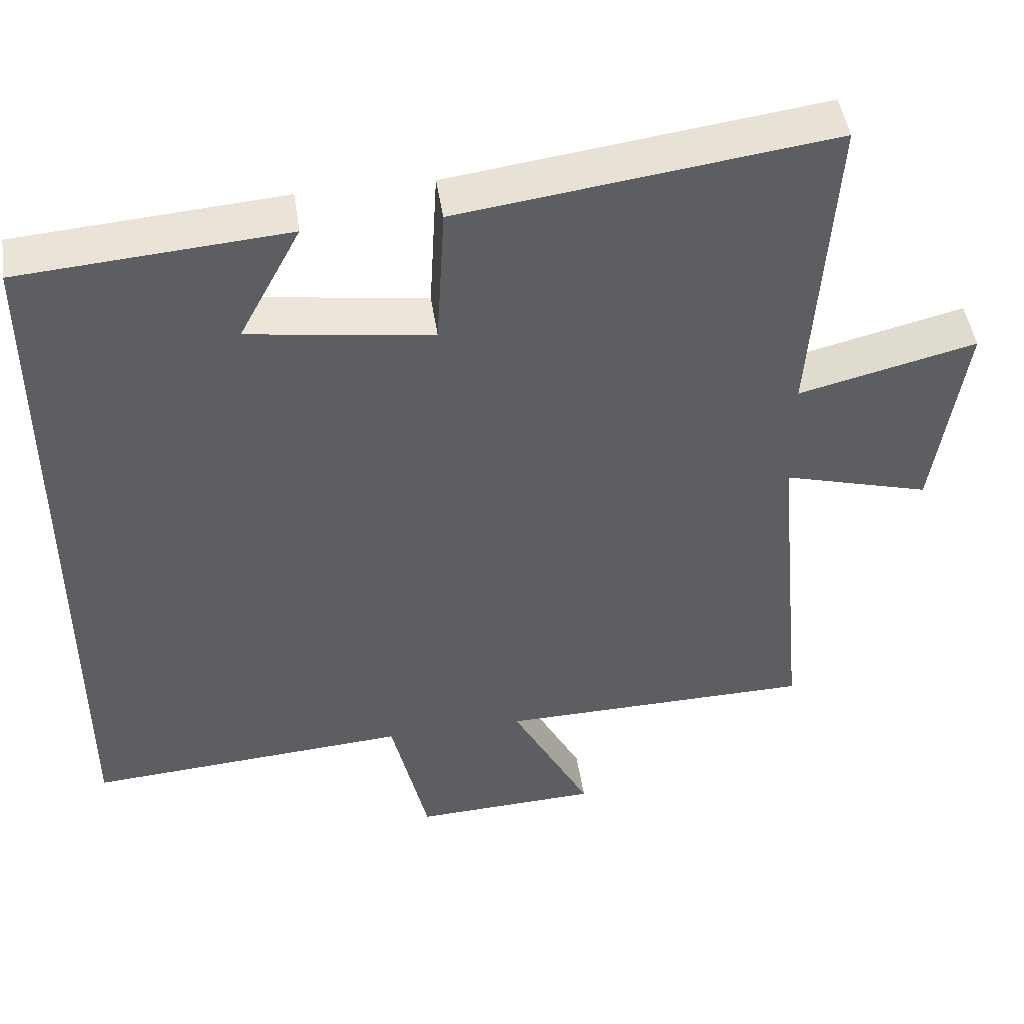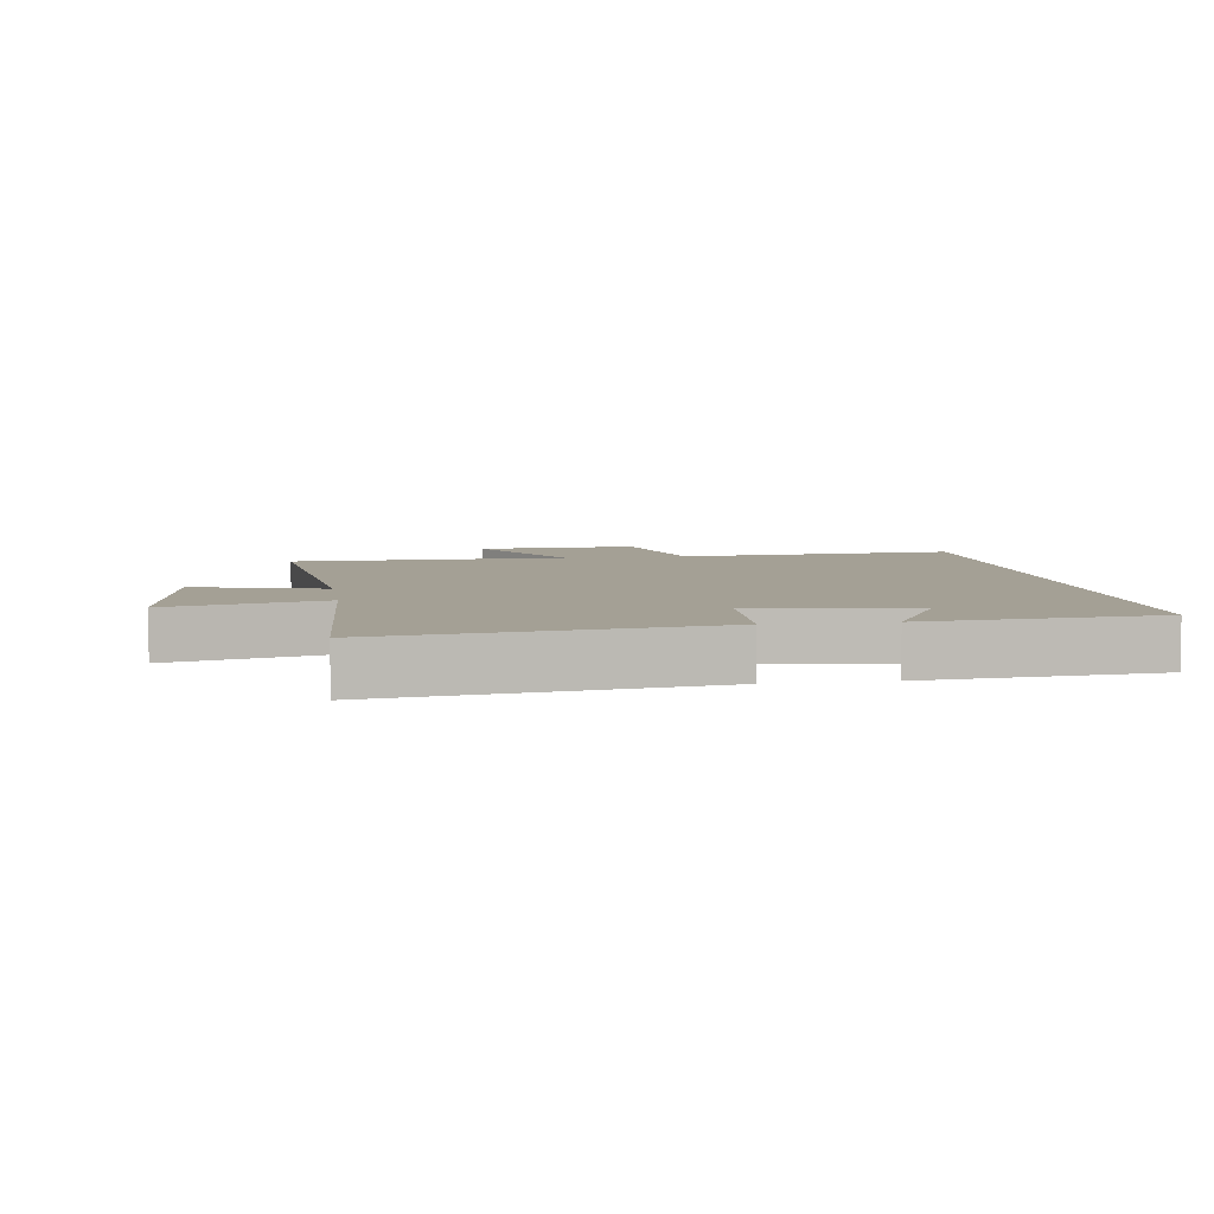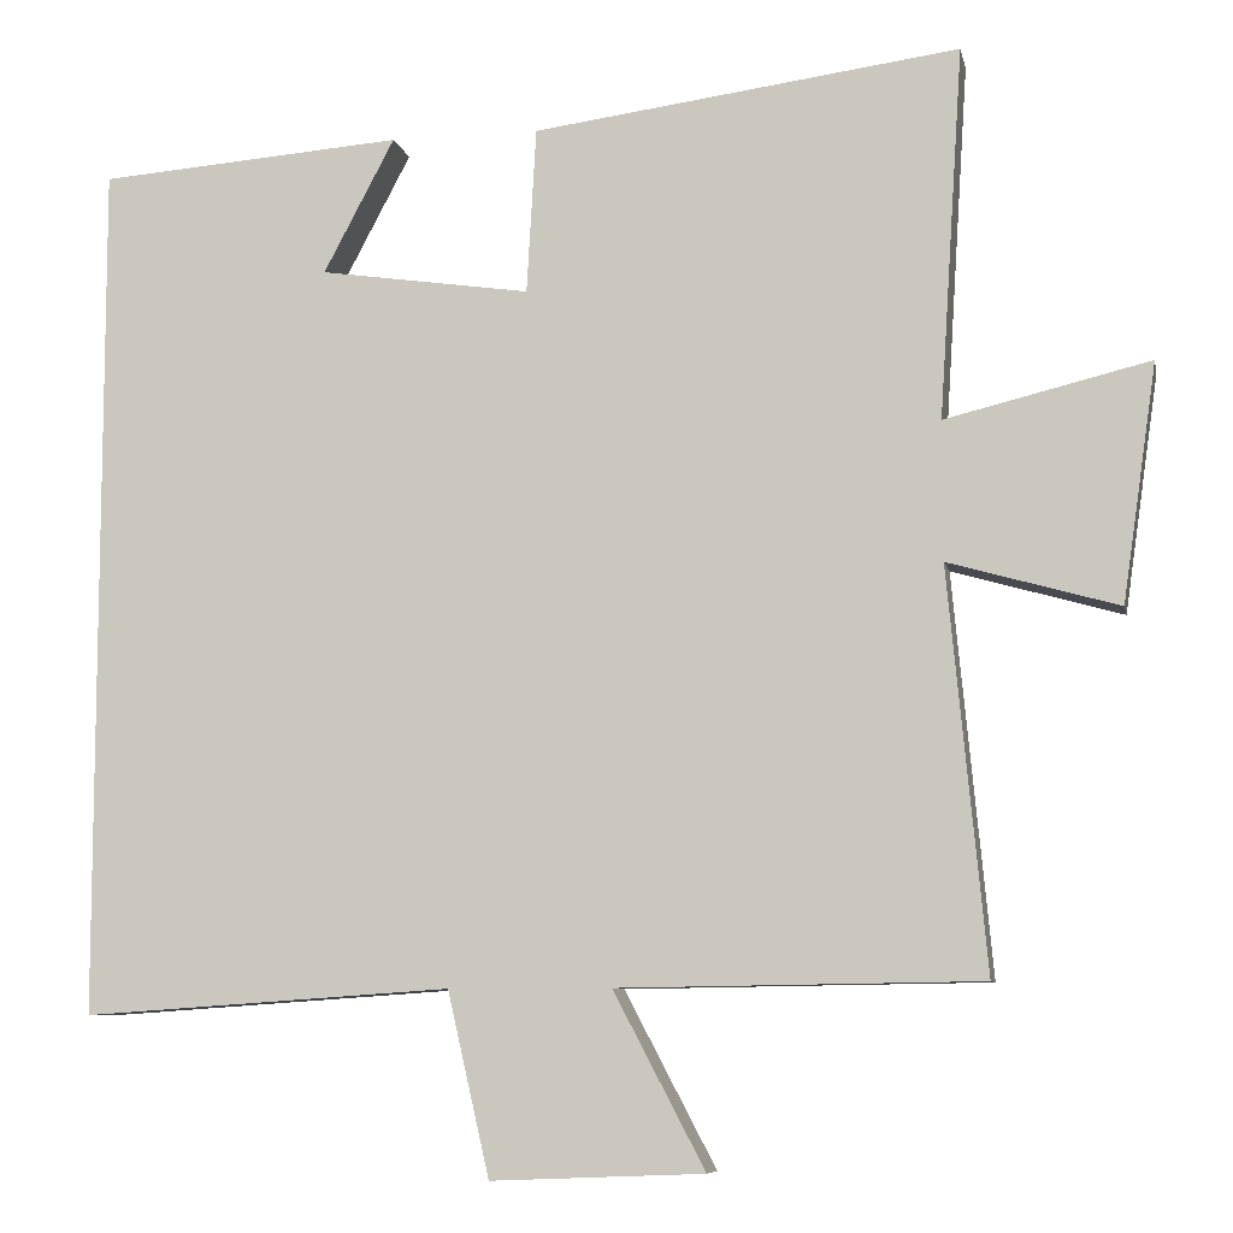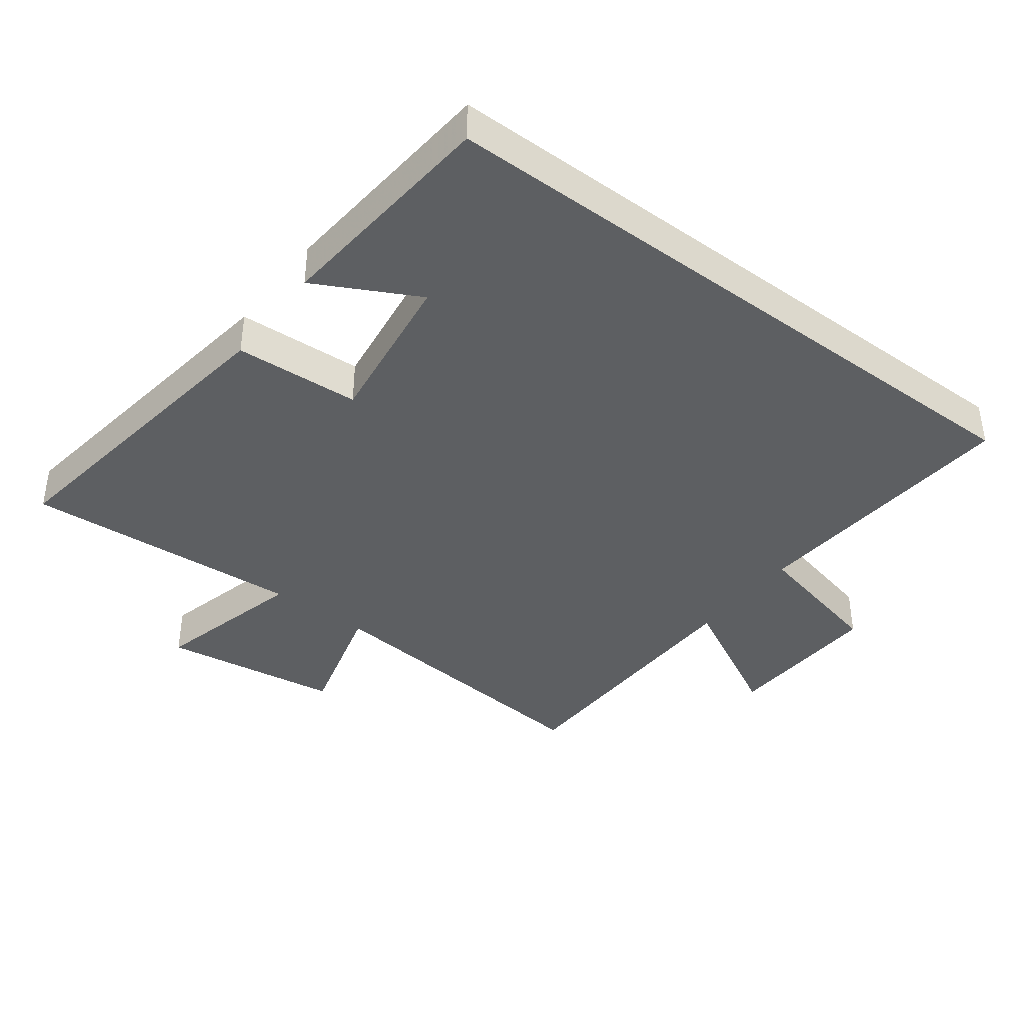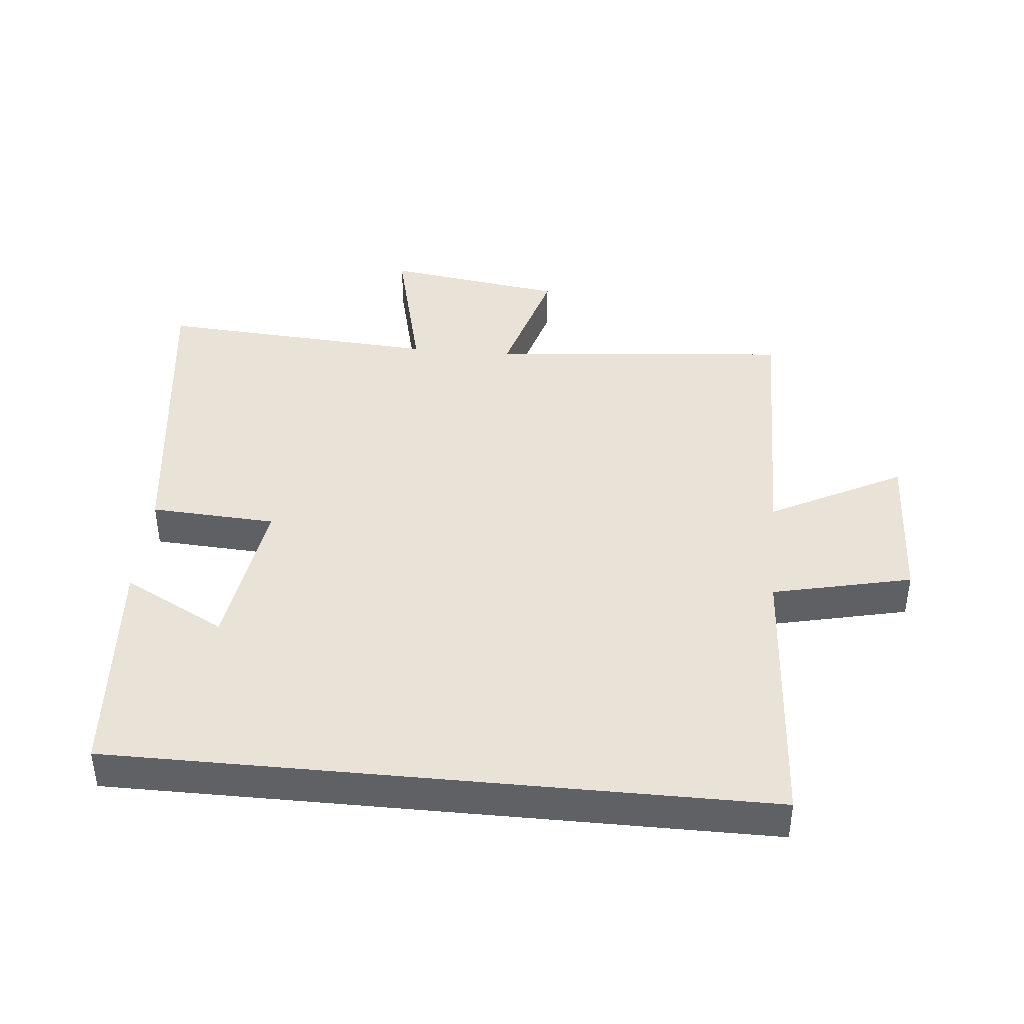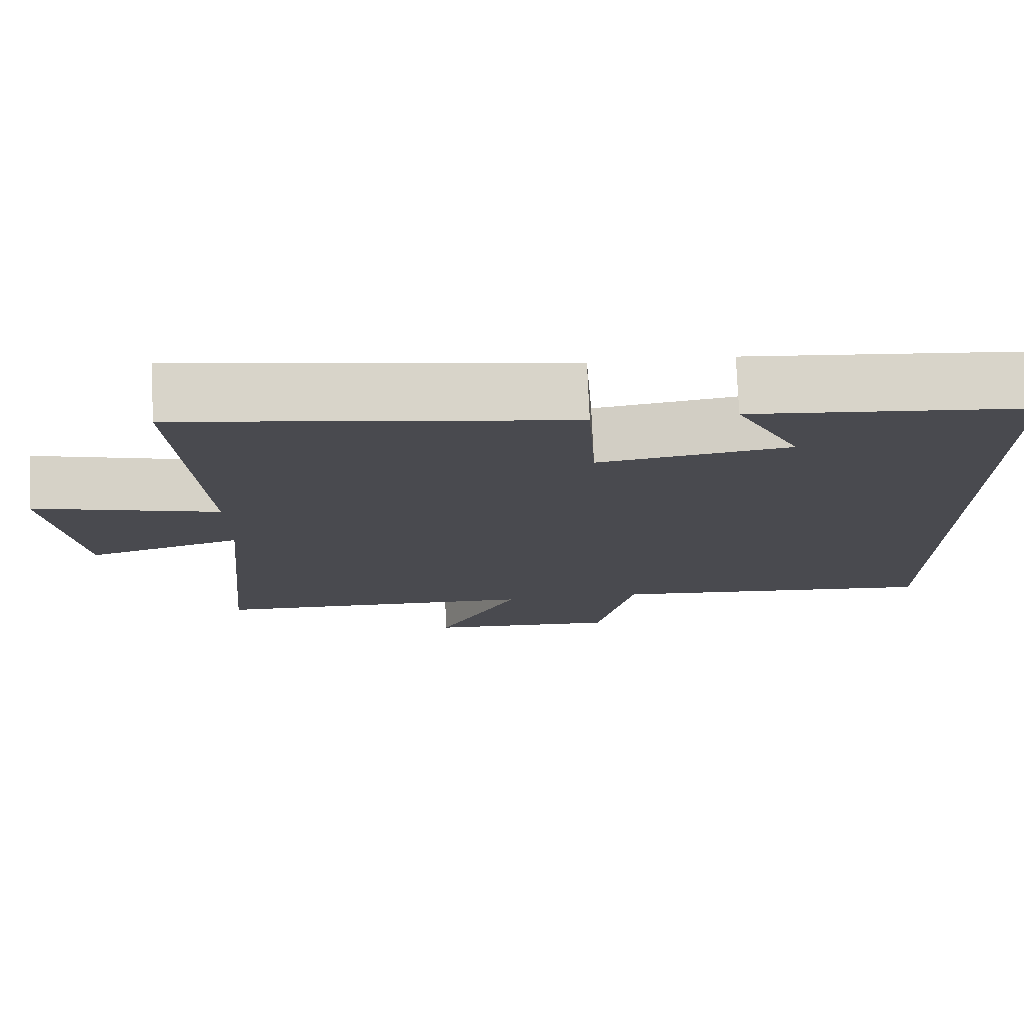
<metadata>
{"format":"obj","ext":"obj","renderer":"f3d","projection":"perspective","resolution":1024,"background":"white","views":[{"elev":47.1,"azim":171.4,"up":"+Z"},{"elev":5.7,"azim":-8.7,"up":"+Y"},{"elev":-8.1,"azim":-168.4,"up":"+Z"},{"elev":-39.6,"azim":52.7,"up":"+Y"},{"elev":41.4,"azim":95.5,"up":"+Y"},{"elev":76.2,"azim":-2.4,"up":"+Z"}]}
</metadata>
<code>
v -0.544 0.07 -0.494
v -0.5 0.07 -0.028
v -0.698 0.07 -0.084
v -0.738 0.07 0.192
v -0.5 0.07 0.134
v -0.528 0.07 0.566
v -0.03 0.07 0.5
v -0.019 0.07 0.307
v 0.227 0.07 0.343
v 0.144 0.07 0.5
v 0.5 0.07 0.473
v 0.5 0.07 -0.529
v 0.069 0.07 -0.5
v 0.02 0.07 -0.714
v -0.228 0.07 -0.704
v -0.121 0.07 -0.5
v -0.544 0 -0.494
v -0.5 0 -0.028
v -0.698 0 -0.084
v -0.738 0 0.192
v -0.5 0 0.134
v -0.528 0 0.566
v -0.03 0 0.5
v -0.019 0 0.307
v 0.227 0 0.343
v 0.144 0 0.5
v 0.5 0 0.473
v 0.5 0 -0.529
v 0.069 0 -0.5
v 0.02 0 -0.714
v -0.228 0 -0.704
v -0.121 0 -0.5
f 13 14 15 16
f 13 16 1 2
f 12 13 2
f 11 12 2
f 9 10 11
f 9 11 2
f 8 9 2 3
f 5 6 7 8
f 5 8 3
f 3 4 5
f 32 31 30 29
f 18 17 32 29
f 18 29 28
f 18 28 27
f 27 26 25
f 18 27 25
f 19 18 25 24
f 24 23 22 21
f 19 24 21
f 21 20 19
f 1 17 18 2
f 2 18 19 3
f 3 19 20 4
f 4 20 21 5
f 5 21 22 6
f 6 22 23 7
f 7 23 24 8
f 8 24 25 9
f 9 25 26 10
f 10 26 27 11
f 11 27 28 12
f 12 28 29 13
f 13 29 30 14
f 14 30 31 15
f 15 31 32 16
f 16 32 17 1

</code>
